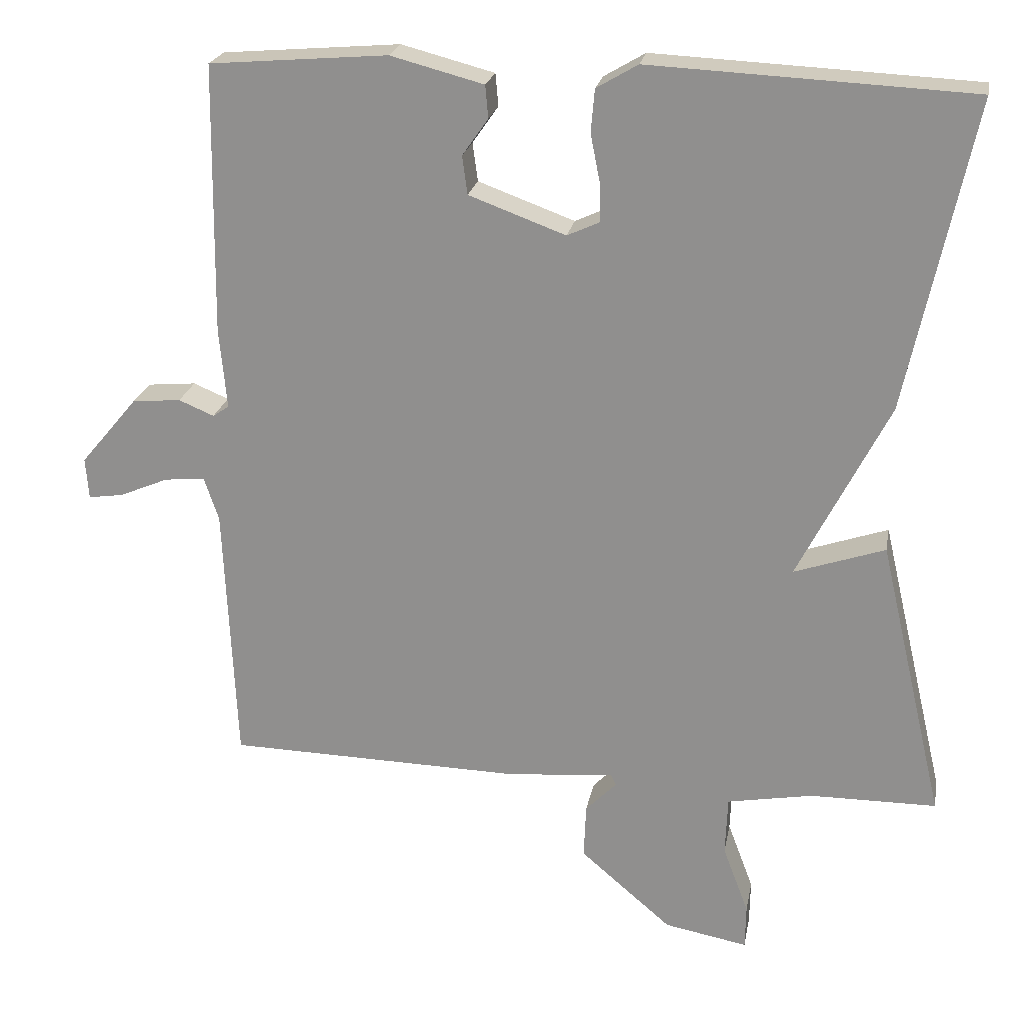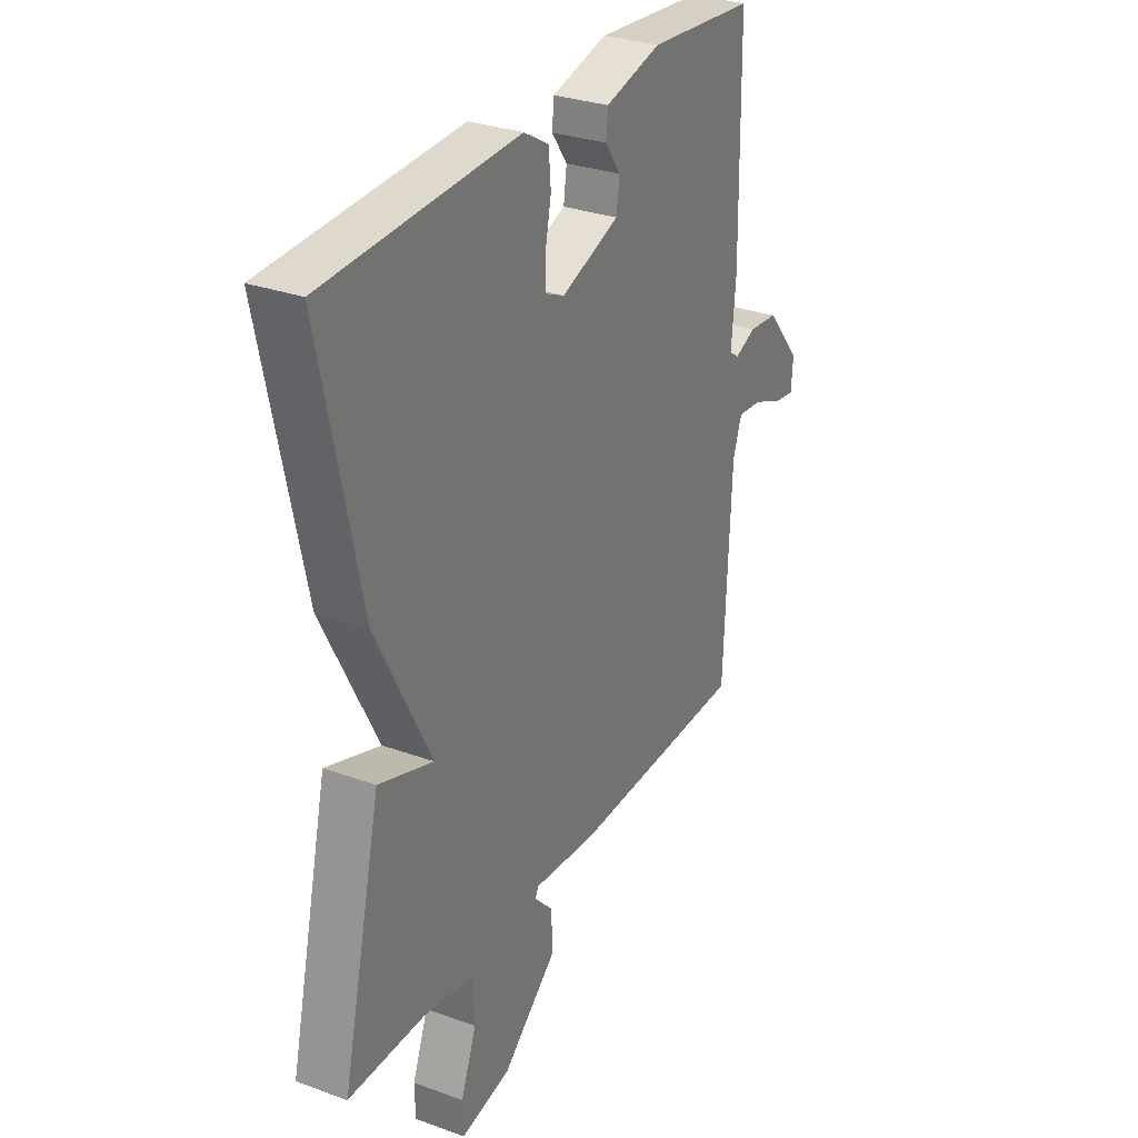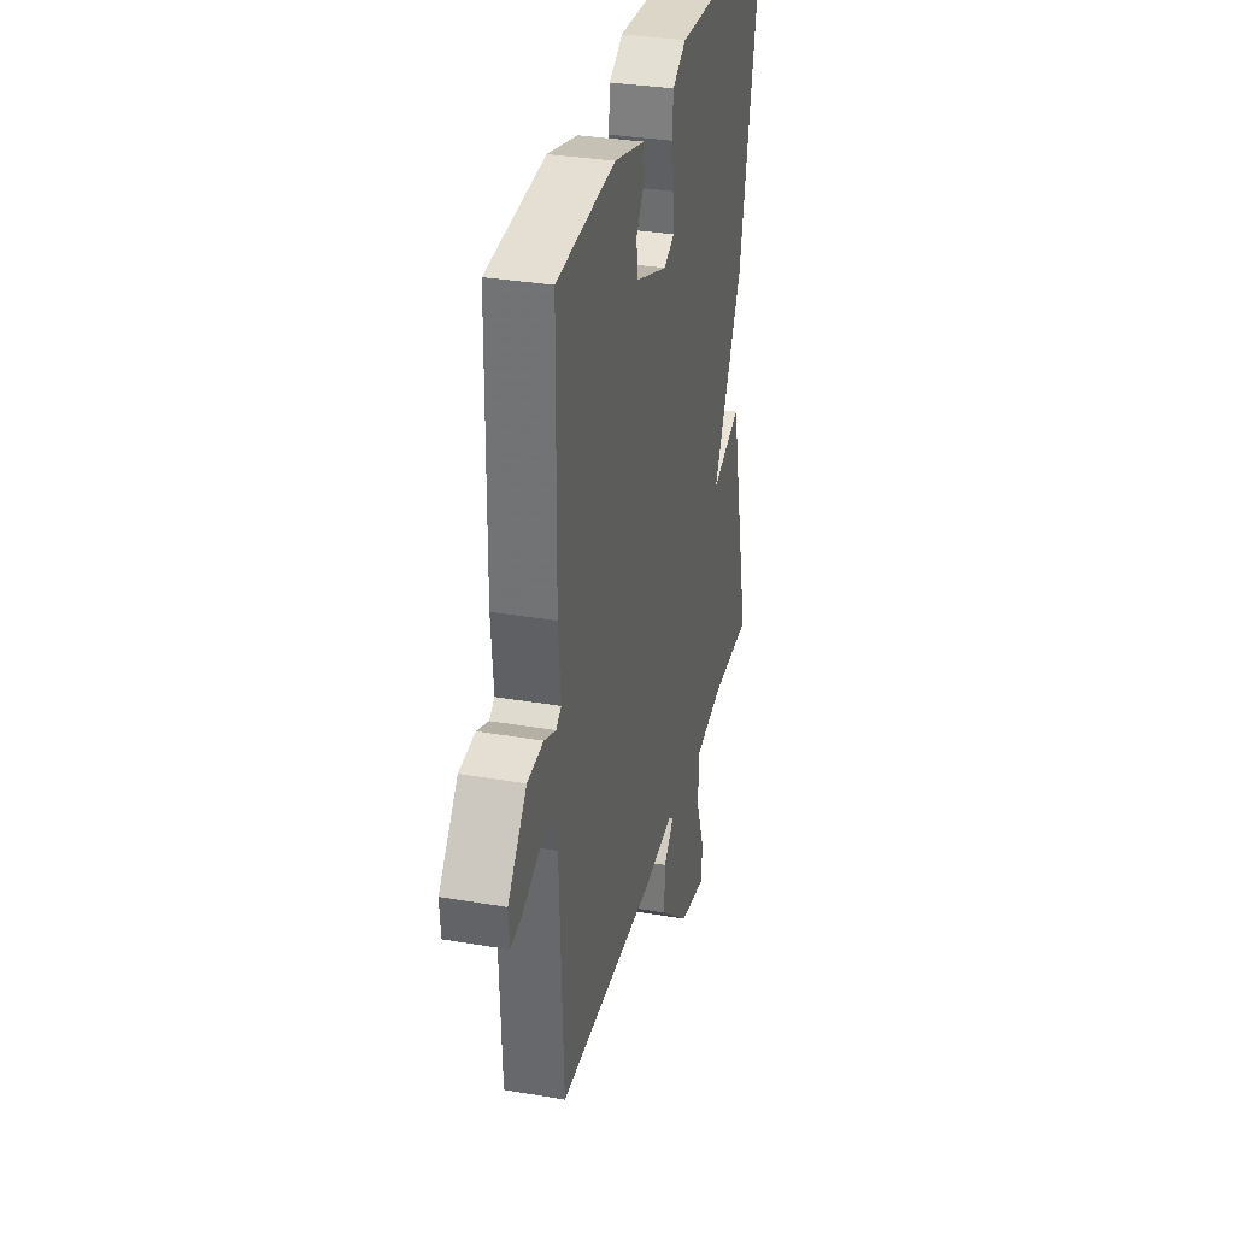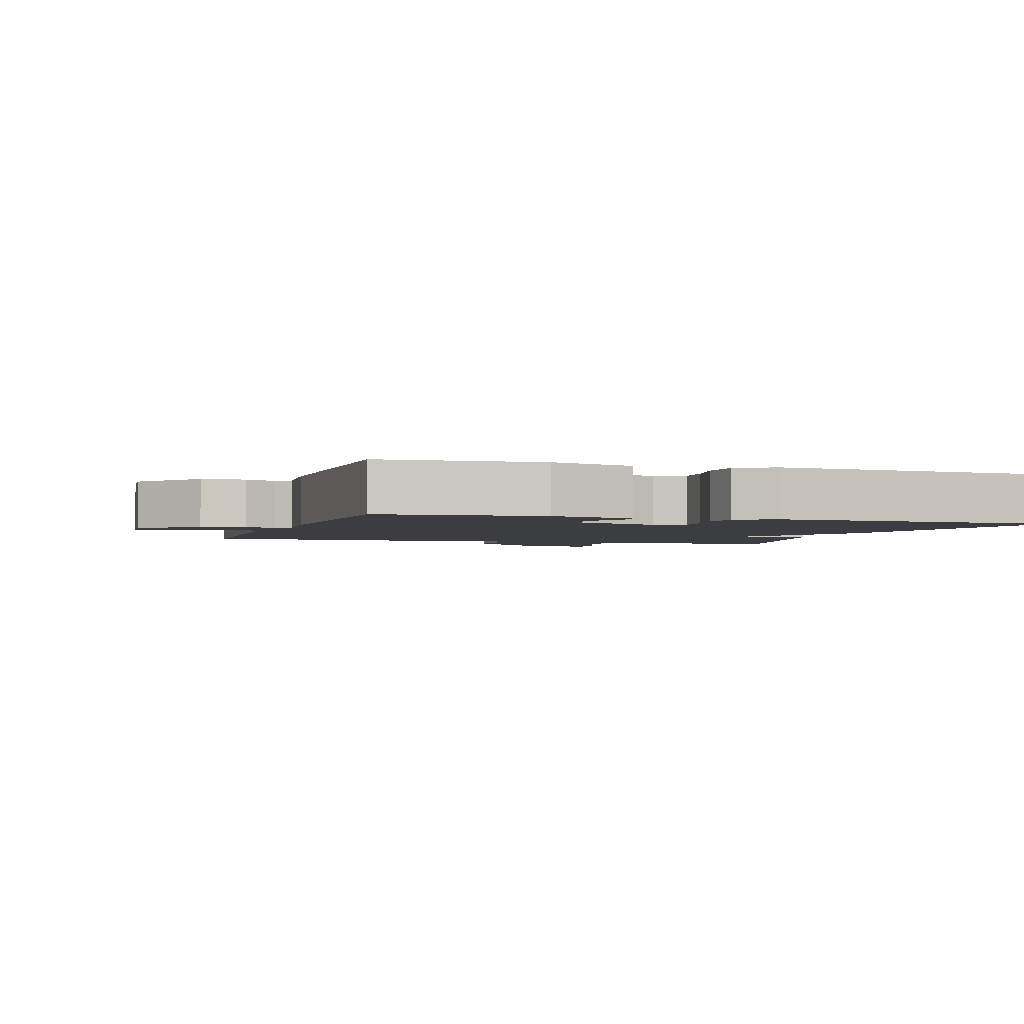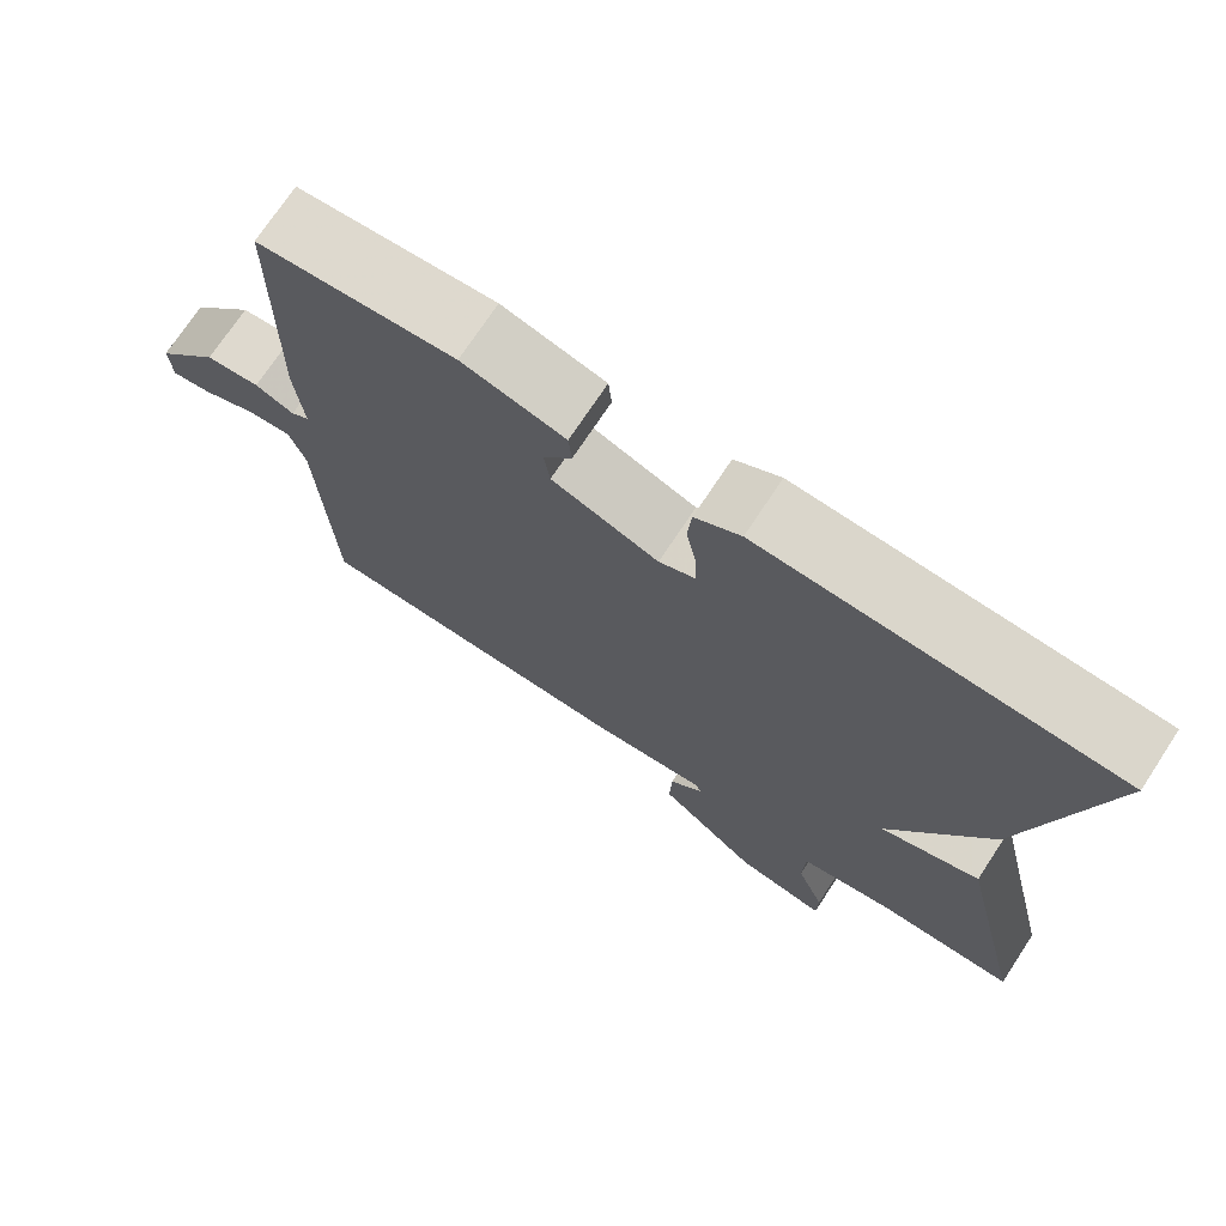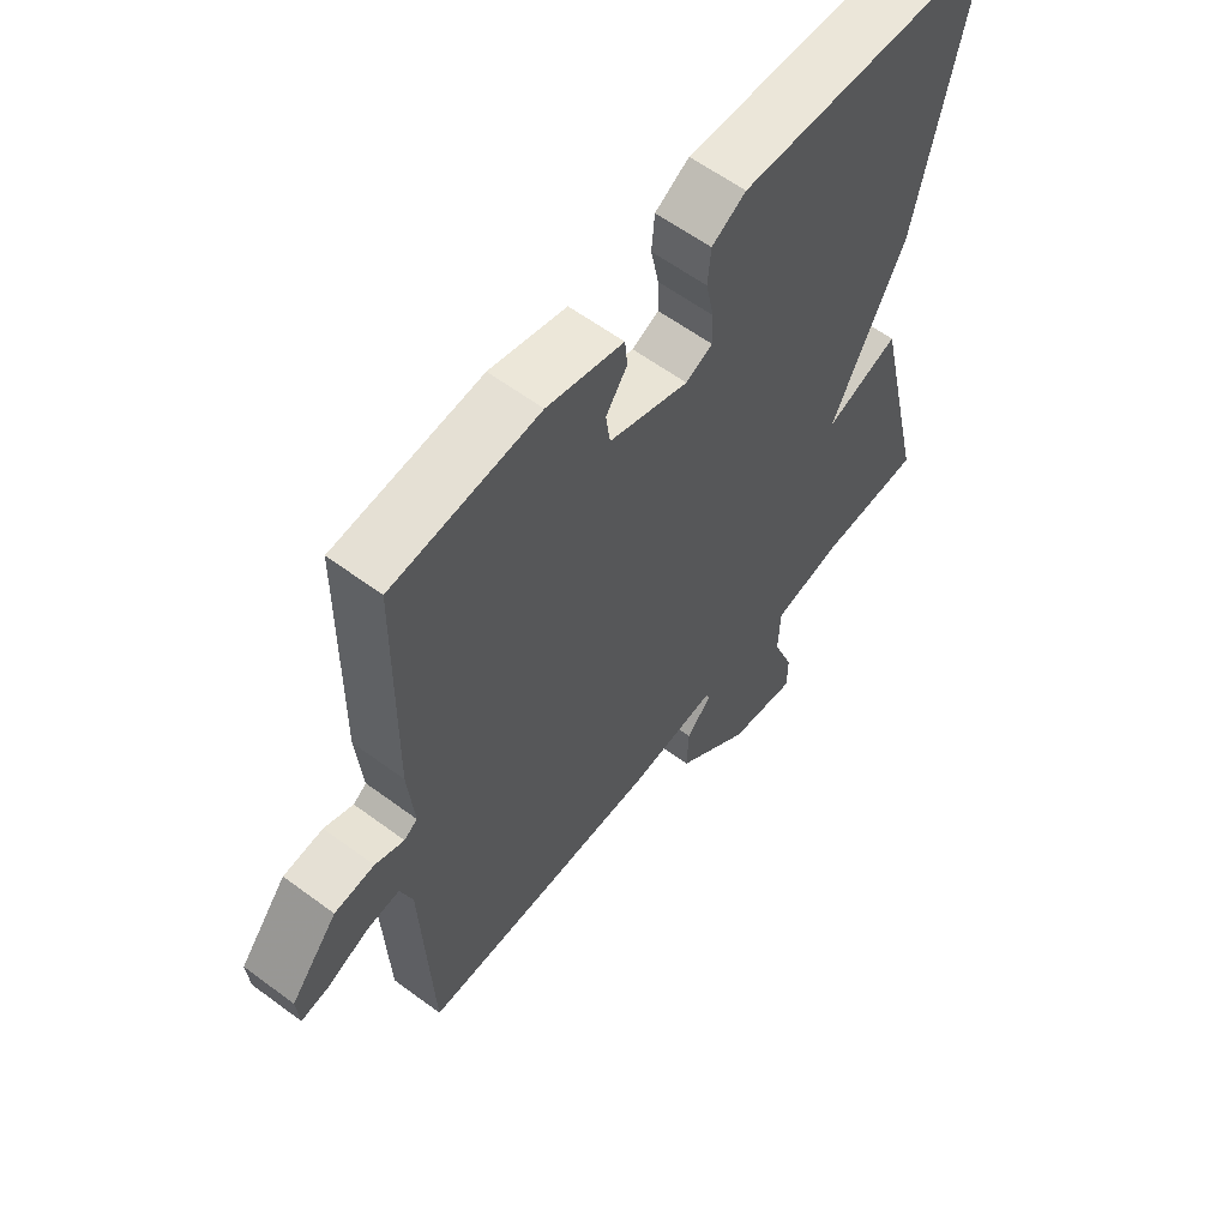
<metadata>
{"format":"obj","ext":"obj","renderer":"f3d","projection":"perspective","resolution":1024,"background":"white","views":[{"elev":22.5,"azim":10.4,"up":"+Z"},{"elev":29.9,"azim":118.0,"up":"+Z"},{"elev":32.7,"azim":-76.6,"up":"+Z"},{"elev":-2.6,"azim":-18.1,"up":"+Y"},{"elev":72.8,"azim":33.4,"up":"+Z"},{"elev":60.0,"azim":-52.8,"up":"+Z"}]}
</metadata>
<code>
v 0.5 0.07 0.5
v 0.411 0.07 0.081
v 0.288 0.07 -0.161
v 0.411 0.07 -0.119
v 0.5 0.07 -0.5
v 0.329 0.07 -0.501
v 0.213 0.07 -0.522
v 0.21 0.07 -0.602
v 0.245 0.07 -0.695
v 0.244 0.07 -0.755
v 0.131 0.07 -0.734
v 0.007 0.07 -0.628
v 0.01 0.07 -0.554
v 0.052 0.07 -0.511
v 0.045 0.07 -0.496
v -0.099 0.07 -0.509
v -0.5 0.07 -0.5
v -0.516 0.07 -0.143
v -0.536 0.07 -0.085
v -0.591 0.07 -0.09
v -0.657 0.07 -0.118
v -0.705 0.07 -0.125
v -0.709 0.07 -0.069
v -0.631 0.07 0.024
v -0.565 0.07 0.03
v -0.517 0.07 0.01
v -0.495 0.07 0.025
v -0.505 0.07 0.134
v -0.5 0.07 0.5
v -0.259 0.07 0.52
v -0.133 0.07 0.487
v -0.129 0.07 0.443
v -0.164 0.07 0.393
v -0.157 0.07 0.341
v -0.026 0.07 0.293
v 0.018 0.07 0.313
v 0.017 0.07 0.365
v 0.004 0.07 0.43
v 0.009 0.07 0.488
v 0.065 0.07 0.521
v 0.5 0 0.5
v 0.411 0 0.081
v 0.288 0 -0.161
v 0.411 0 -0.119
v 0.5 0 -0.5
v 0.329 0 -0.501
v 0.213 0 -0.522
v 0.21 0 -0.602
v 0.245 0 -0.695
v 0.244 0 -0.755
v 0.131 0 -0.734
v 0.007 0 -0.628
v 0.01 0 -0.554
v 0.052 0 -0.511
v 0.045 0 -0.496
v -0.099 0 -0.509
v -0.5 0 -0.5
v -0.516 0 -0.143
v -0.536 0 -0.085
v -0.591 0 -0.09
v -0.657 0 -0.118
v -0.705 0 -0.125
v -0.709 0 -0.069
v -0.631 0 0.024
v -0.565 0 0.03
v -0.517 0 0.01
v -0.495 0 0.025
v -0.505 0 0.134
v -0.5 0 0.5
v -0.259 0 0.52
v -0.133 0 0.487
v -0.129 0 0.443
v -0.164 0 0.393
v -0.157 0 0.341
v -0.026 0 0.293
v 0.018 0 0.313
v 0.017 0 0.365
v 0.004 0 0.43
v 0.009 0 0.488
v 0.065 0 0.521
f 1 2 3
f 40 1 3
f 39 40 3
f 38 39 3
f 37 38 3
f 36 37 3
f 35 36 3
f 34 35 3
f 31 32 33
f 30 31 33
f 29 30 33
f 28 29 33
f 27 28 33
f 27 33 34
f 24 25 26
f 23 24 26
f 22 23 26
f 21 22 26
f 20 21 26
f 19 20 26 27
f 27 34 3
f 19 27 3
f 18 19 3
f 17 18 3
f 16 17 3
f 15 16 3
f 12 13 14
f 11 12 14
f 10 11 14
f 9 10 14
f 8 9 14
f 7 8 14 15
f 4 5 6
f 3 4 6
f 15 3 6
f 6 7 15
f 43 42 41
f 43 41 80
f 43 80 79
f 43 79 78
f 43 78 77
f 43 77 76
f 43 76 75
f 43 75 74
f 73 72 71
f 73 71 70
f 73 70 69
f 73 69 68
f 73 68 67
f 74 73 67
f 66 65 64
f 66 64 63
f 66 63 62
f 66 62 61
f 66 61 60
f 67 66 60 59
f 43 74 67
f 43 67 59
f 43 59 58
f 43 58 57
f 43 57 56
f 43 56 55
f 54 53 52
f 54 52 51
f 54 51 50
f 54 50 49
f 54 49 48
f 55 54 48 47
f 46 45 44
f 46 44 43
f 46 43 55
f 55 47 46
f 1 41 42 2
f 2 42 43 3
f 3 43 44 4
f 4 44 45 5
f 5 45 46 6
f 6 46 47 7
f 7 47 48 8
f 8 48 49 9
f 9 49 50 10
f 10 50 51 11
f 11 51 52 12
f 12 52 53 13
f 13 53 54 14
f 14 54 55 15
f 15 55 56 16
f 16 56 57 17
f 17 57 58 18
f 18 58 59 19
f 19 59 60 20
f 20 60 61 21
f 21 61 62 22
f 22 62 63 23
f 23 63 64 24
f 24 64 65 25
f 25 65 66 26
f 26 66 67 27
f 27 67 68 28
f 28 68 69 29
f 29 69 70 30
f 30 70 71 31
f 31 71 72 32
f 32 72 73 33
f 33 73 74 34
f 34 74 75 35
f 35 75 76 36
f 36 76 77 37
f 37 77 78 38
f 38 78 79 39
f 39 79 80 40
f 40 80 41 1

</code>
